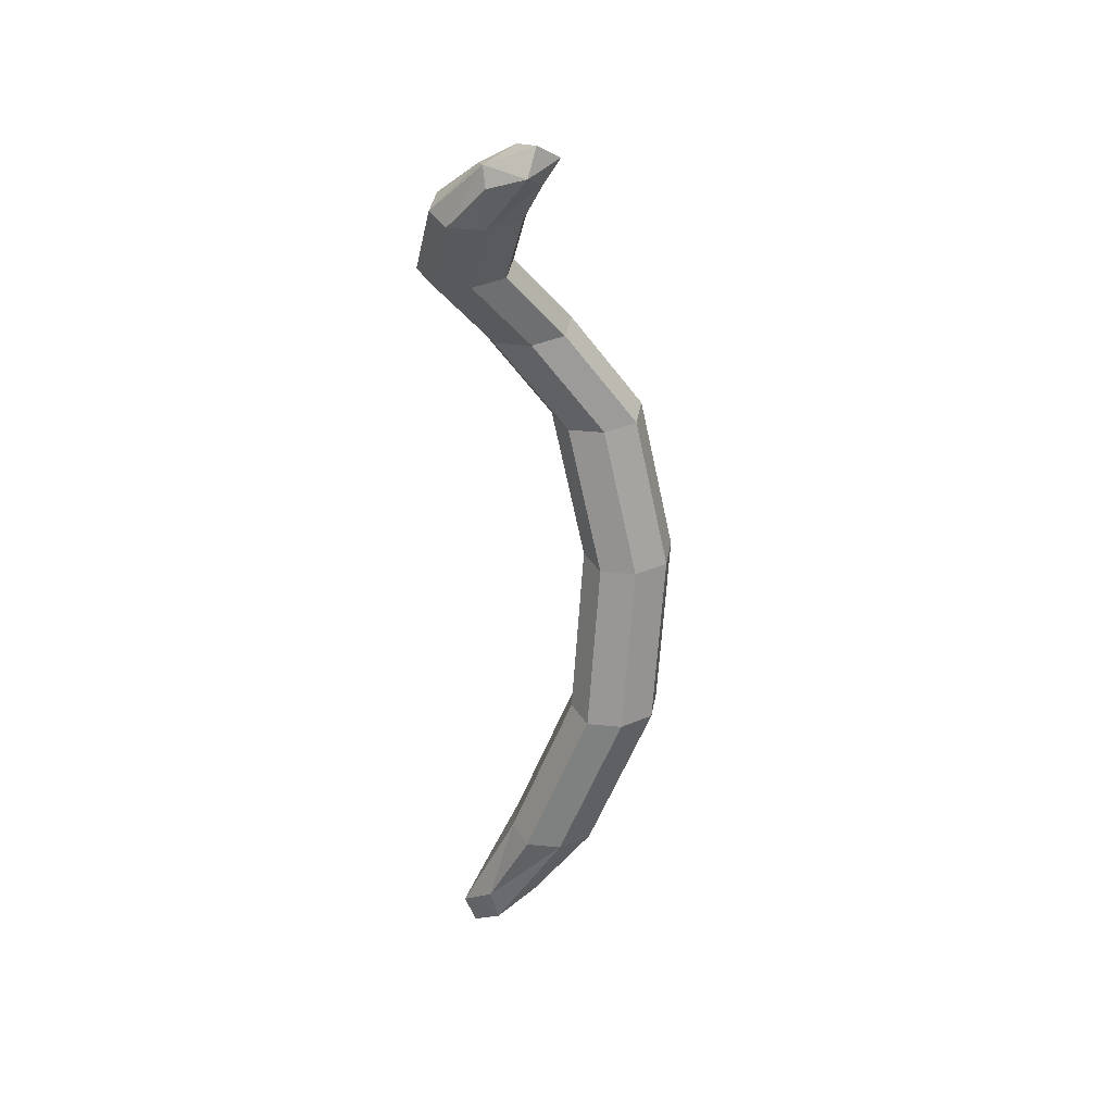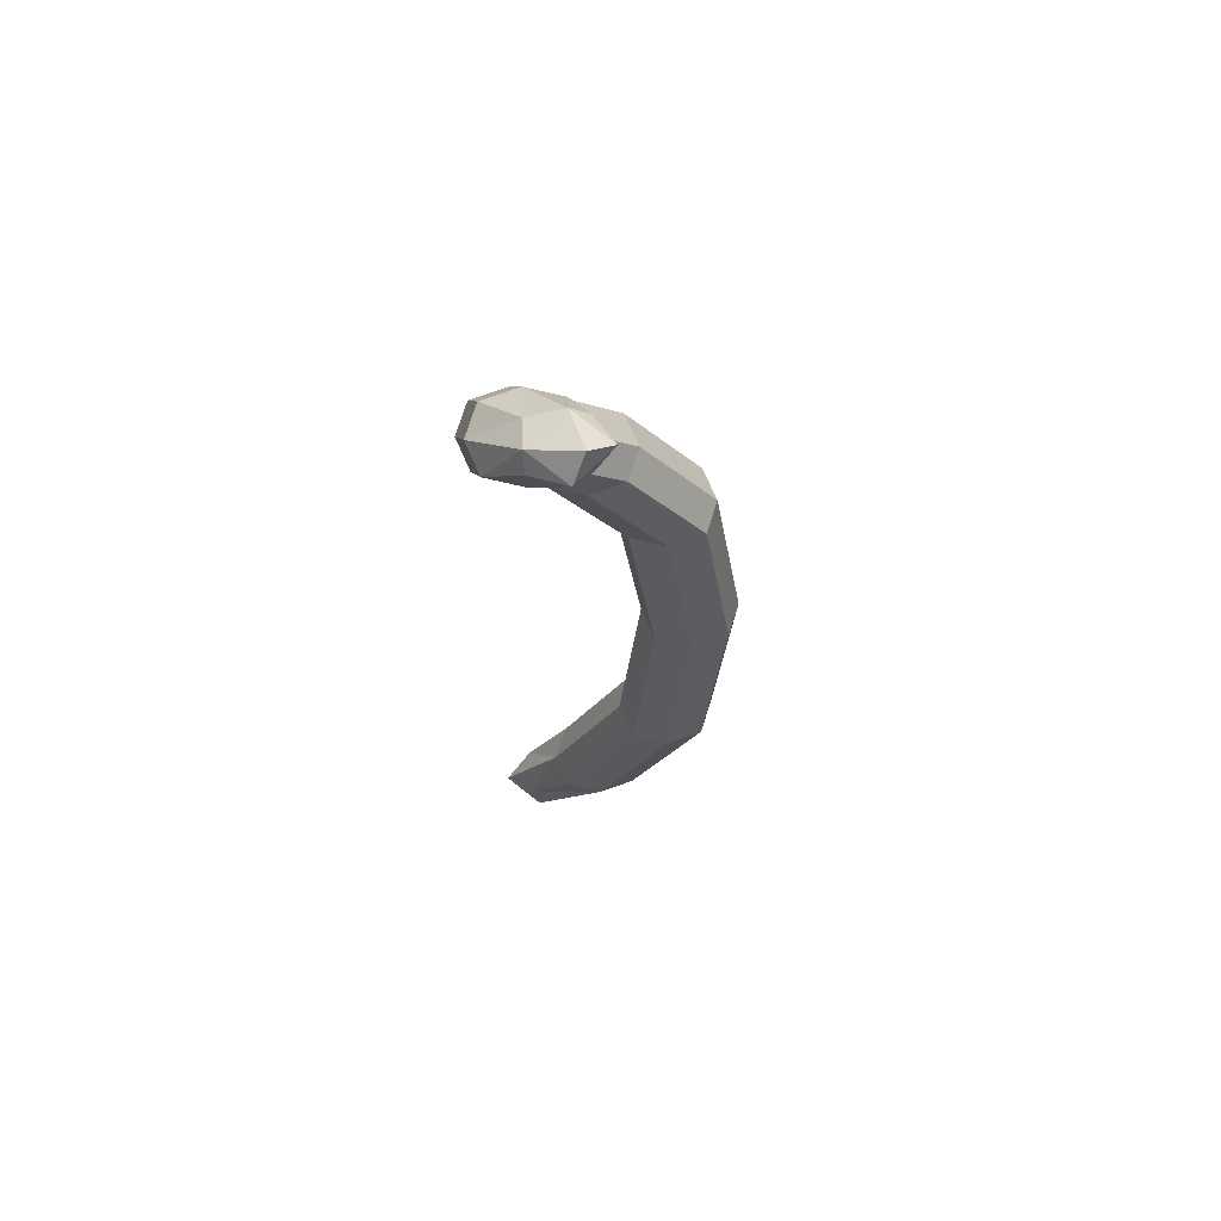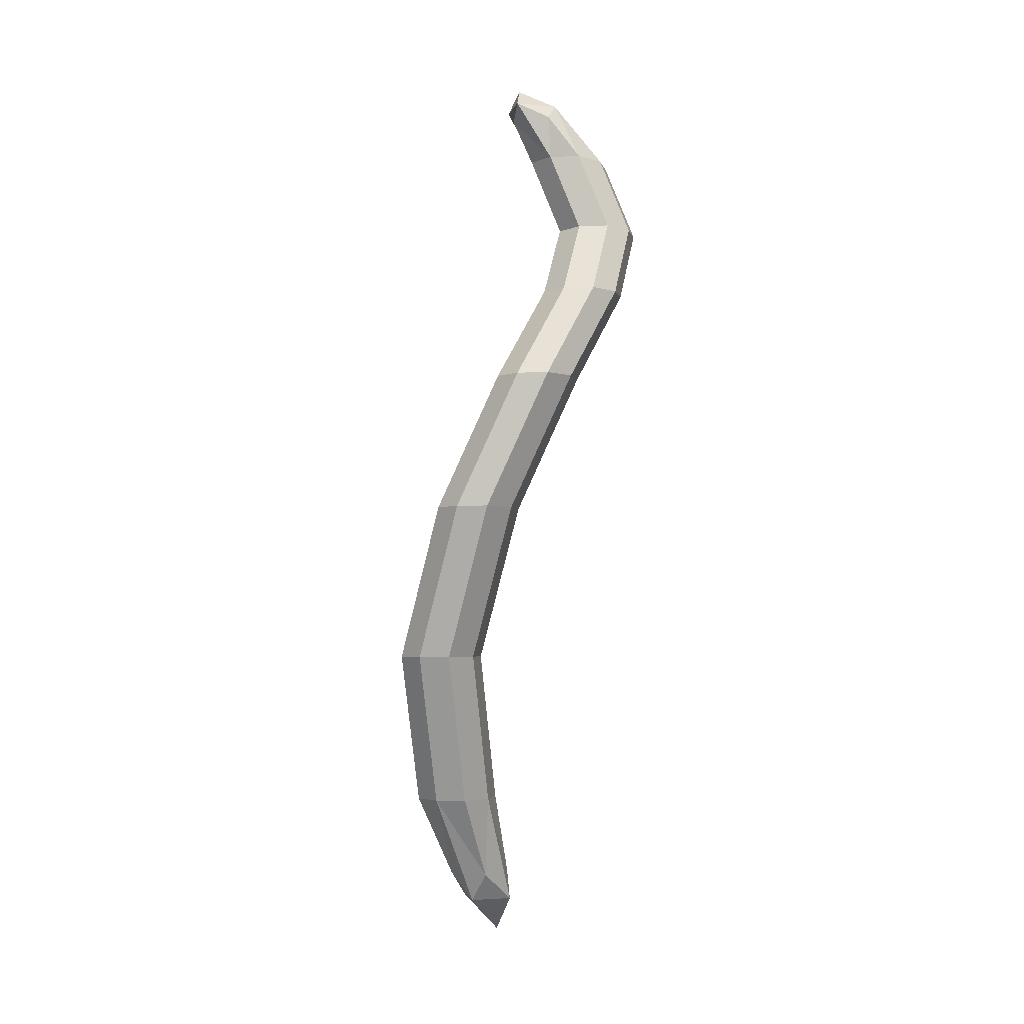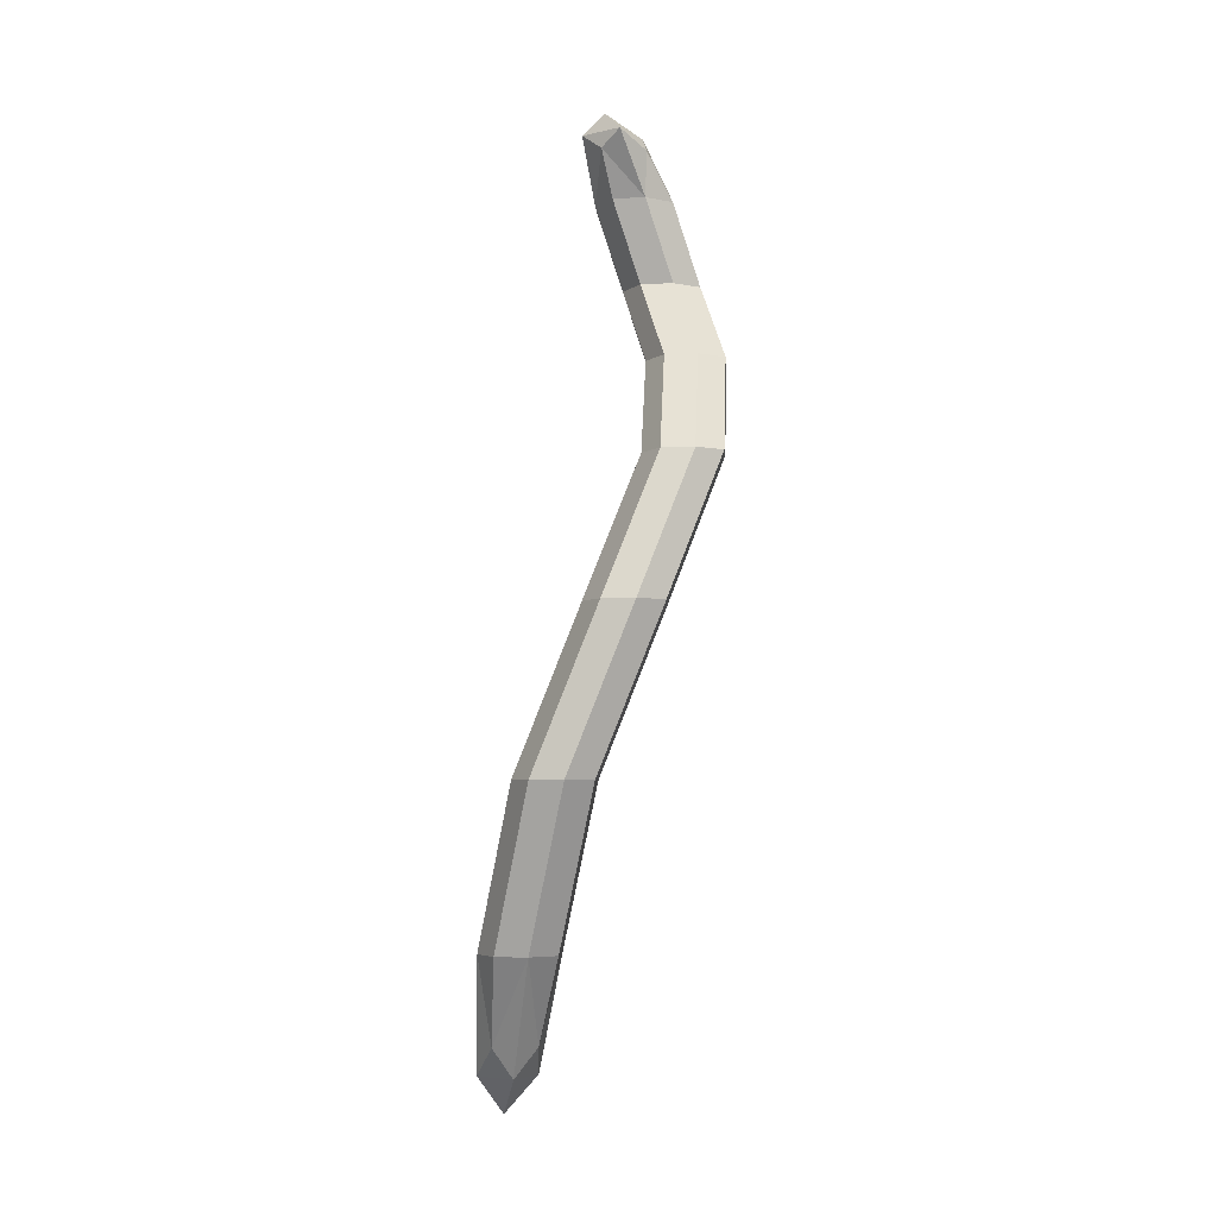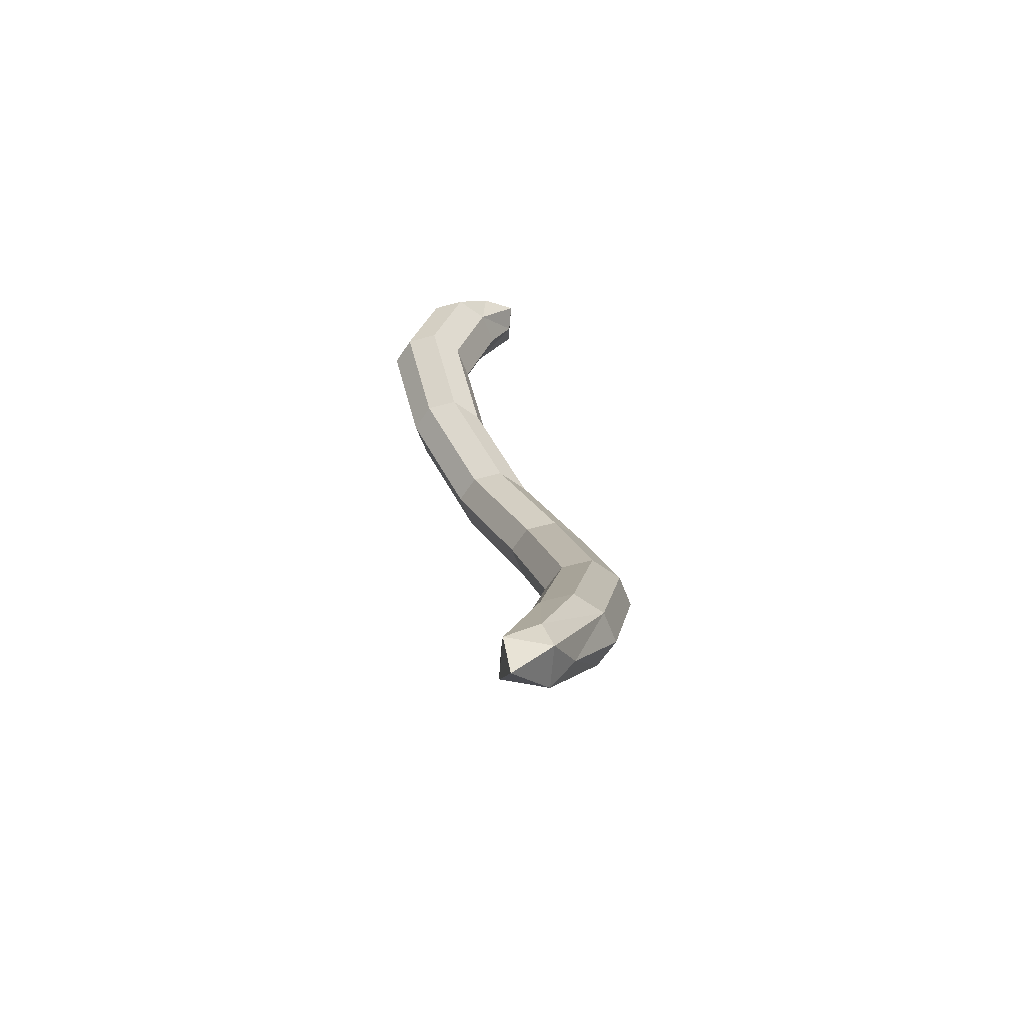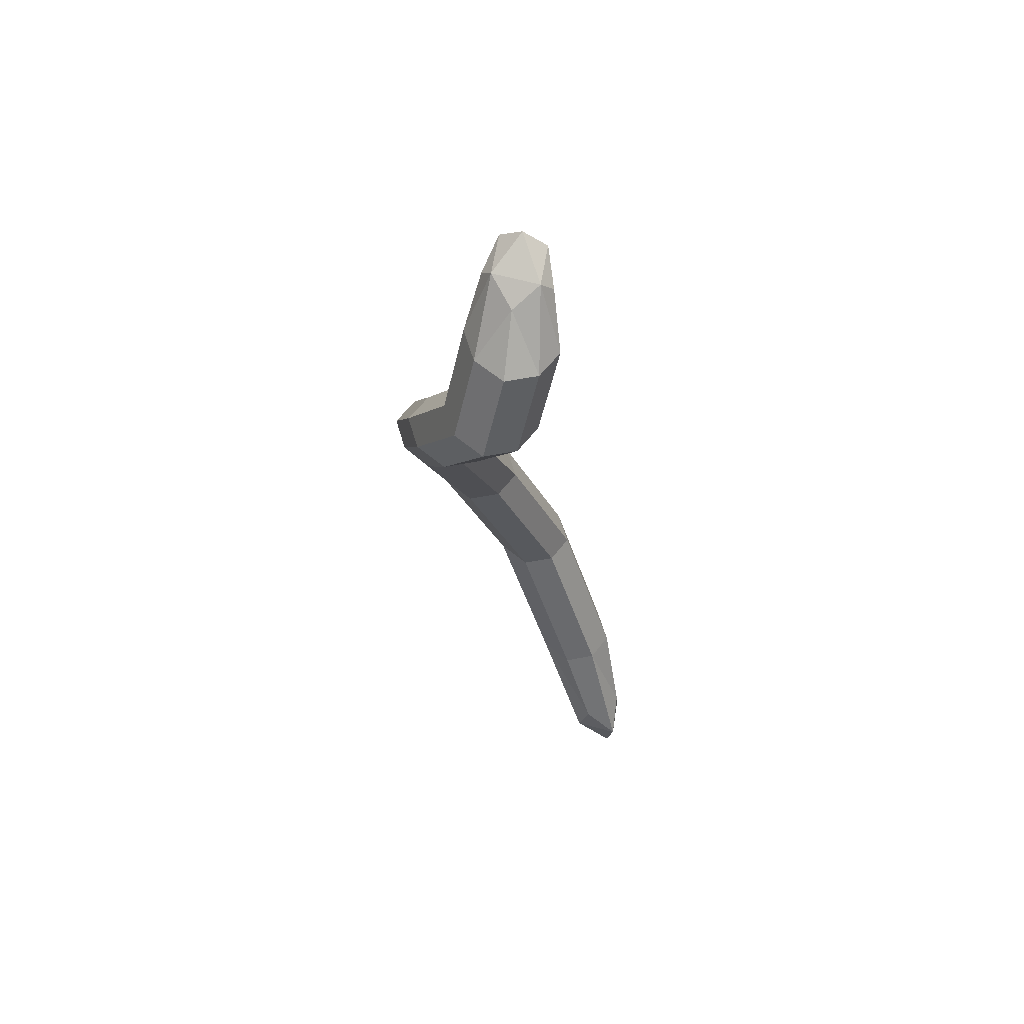
<metadata>
{"format":"obj","ext":"obj","renderer":"f3d","projection":"perspective","resolution":1024,"background":"white","views":[{"elev":42.7,"azim":-9.9,"up":"+Z"},{"elev":76.2,"azim":-3.1,"up":"+Z"},{"elev":-3.6,"azim":118.8,"up":"+Z"},{"elev":-4.7,"azim":78.2,"up":"+Z"},{"elev":-58.5,"azim":-53.2,"up":"+Z"},{"elev":57.3,"azim":-122.3,"up":"+Z"}]}
</metadata>
<code>
o _dcue_000_Plane.256
v 0 0 -8e-06
v 7e-06 10 -20
v -3.81 6.667 -6.667
v -3.81 2e-06 -6.667
v -7.619 3.333 -6.667
v 2e-06 3.333 -6.667
v 3.81 -2e-06 -40
v 2e-06 3.333 -20
v -3.81 6.667 -20
v 3.81 6.667 -20
v 3.81 -6.667 -66.67
v 11.43 -7e-06 -40
v 7.619 3.333 -40
v 7.619 -3.333 -40
v -7.619 -6.667 -80
v -2e-06 -3.333 -66.67
v -7e-06 -10 -66.67
v -3.81 -6.667 -66.67
v 1.905 0.8333 -1.667
v -0.9524 -1.667 -1.667
v -3.81 0.8333 -1.667
v -0.9524 3.333 -1.667
v -0.9524 5.833 -13.33
v -4.762 2.5 -13.33
v -8.571 5.833 -13.33
v -4.762 9.167 -13.33
v -0.9524 5.833 -6.667
v -6.667 5.833 -6.667
v -6.667 0.8333 -6.667
v -0.9524 0.8333 -6.667
v 9.524 5 -28.33
v 5.714 1.667 -28.33
v 1.905 5 -28.33
v 5.714 8.333 -28.33
v 2.857 9.167 -20
v -2.857 9.167 -20
v -2.857 4.167 -20
v 2.857 4.167 -20
v 9.524 -5 -53.33
v 5.714 -8.333 -53.33
v 1.905 -5 -53.33
v 5.714 -1.667 -53.33
v 4.762 2.5 -40
v 4.762 -2.5 -40
v 10.48 -2.5 -40
v 10.48 2.5 -40
v -2.857 -6.667 -76.67
v -5.714 -9.167 -76.67
v -8.571 -6.667 -76.67
v -5.714 -4.167 -76.67
v 2.857 -9.167 -66.67
v 2.857 -4.167 -66.67
v -2.857 -4.167 -66.67
v -2.857 -9.167 -66.67
v 0.4233 -0.3704 -2.963
v -3.81 -0.3704 -2.963
v 0.4233 3.333 -2.963
v -3.81 3.333 -2.963
v -1.905 8.333 -13.33
v -1.905 3.333 -13.33
v -7.619 3.333 -13.33
v -7.619 8.333 -13.33
v 8.571 7.5 -28.33
v 8.571 2.5 -28.33
v 2.857 2.5 -28.33
v 2.857 7.5 -28.33
v 8.571 -2.5 -53.33
v 8.571 -7.5 -53.33
v 2.857 -7.5 -53.33
v 2.857 -2.5 -53.33
v -2.116 -4.815 -74.07
v -2.116 -8.519 -74.07
v -6.349 -8.519 -74.07
v -6.349 -4.815 -74.07
f 20 55 19
f 19 57 22
f 22 58 21
f 21 56 20
f 2 26 59
f 35 63 34
f 22 57 27
f 3 27 59
f 4 20 56
f 29 61 24
f 5 21 58
f 28 62 25
f 6 19 55
f 6 30 60
f 33 66 43
f 7 43 70
f 24 61 37
f 8 37 65
f 9 25 62
f 36 66 33
f 23 60 38
f 38 64 31
f 11 39 68
f 11 51 72
f 12 31 64
f 45 68 39
f 13 34 63
f 46 67 42
f 32 65 44
f 44 69 40
f 47 72 48
f 48 73 49
f 49 74 50
f 50 71 47
f 42 67 52
f 16 52 71
f 17 40 69
f 17 54 73
f 41 70 53
f 18 53 74
f 1 20 19
f 1 19 22
f 1 22 21
f 1 21 20
f 35 2 59
f 2 35 34
f 3 22 27
f 26 3 59
f 29 4 56
f 4 29 24
f 28 5 58
f 5 28 25
f 30 6 55
f 23 6 60
f 7 33 43
f 41 7 70
f 8 24 37
f 32 8 65
f 36 9 62
f 9 36 33
f 10 23 38
f 10 38 31
f 51 11 68
f 47 11 72
f 45 12 64
f 12 45 39
f 46 13 63
f 13 46 42
f 14 32 44
f 14 44 40
f 15 47 48
f 15 48 49
f 15 49 50
f 15 50 47
f 16 42 52
f 50 16 71
f 54 17 69
f 48 17 73
f 18 41 53
f 49 18 74
f 36 62 26
f 2 34 66
f 3 28 58
f 26 62 28
f 4 30 55
f 24 60 30
f 29 56 21
f 5 25 61
f 6 27 57
f 23 59 27
f 7 44 65
f 41 69 44
f 8 38 60
f 32 64 38
f 9 37 61
f 33 65 37
f 35 59 23
f 10 31 63
f 52 67 39
f 11 47 71
f 46 63 31
f 12 39 67
f 43 66 34
f 42 70 43
f 45 64 32
f 14 40 68
f 16 53 70
f 16 50 74
f 51 68 40
f 17 48 72
f 54 69 41
f 18 49 73
f 2 36 26
f 36 2 66
f 22 3 58
f 3 26 28
f 20 4 55
f 4 24 30
f 5 29 21
f 29 5 61
f 19 6 57
f 6 23 27
f 33 7 65
f 7 41 44
f 24 8 60
f 8 32 38
f 25 9 61
f 9 33 37
f 10 35 23
f 35 10 63
f 11 52 39
f 52 11 71
f 12 46 31
f 46 12 67
f 13 43 34
f 13 42 43
f 14 45 32
f 45 14 68
f 42 16 70
f 53 16 74
f 17 51 40
f 51 17 72
f 18 54 41
f 54 18 73

</code>
